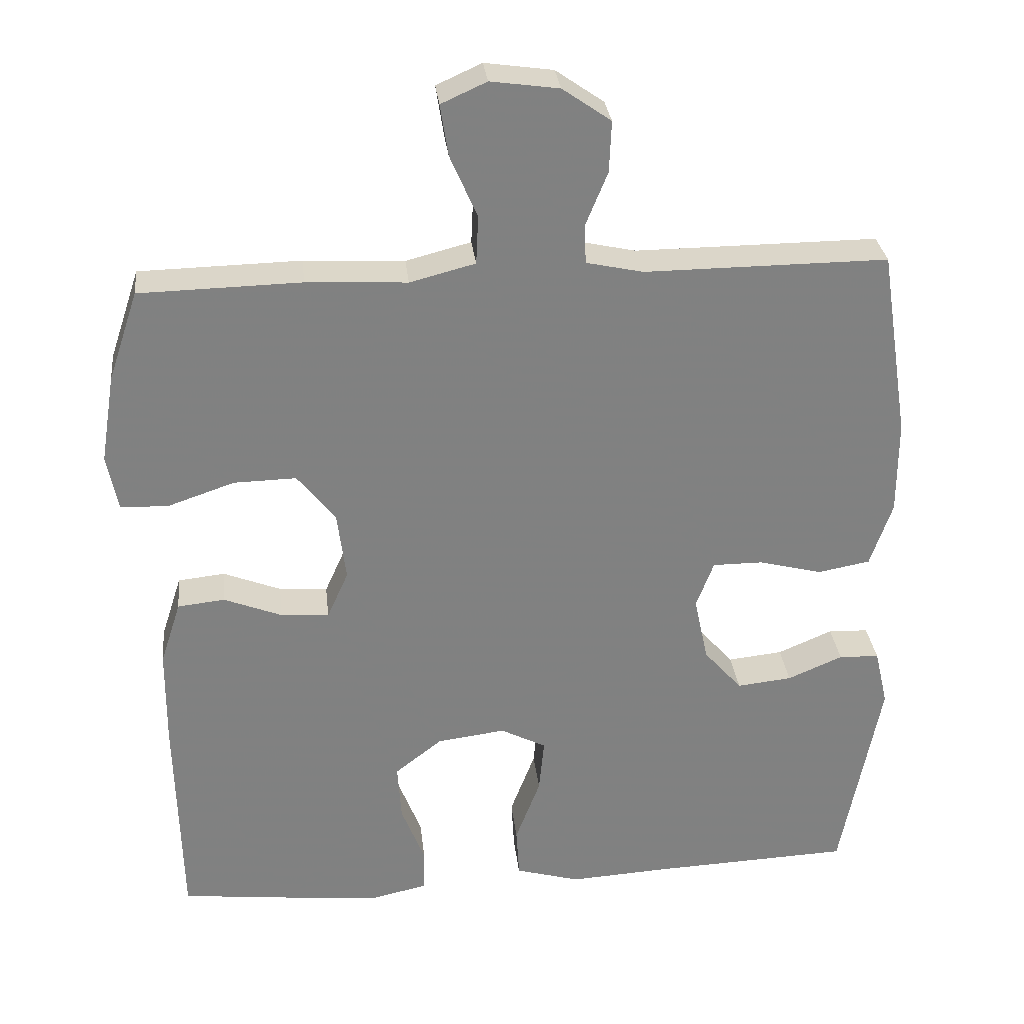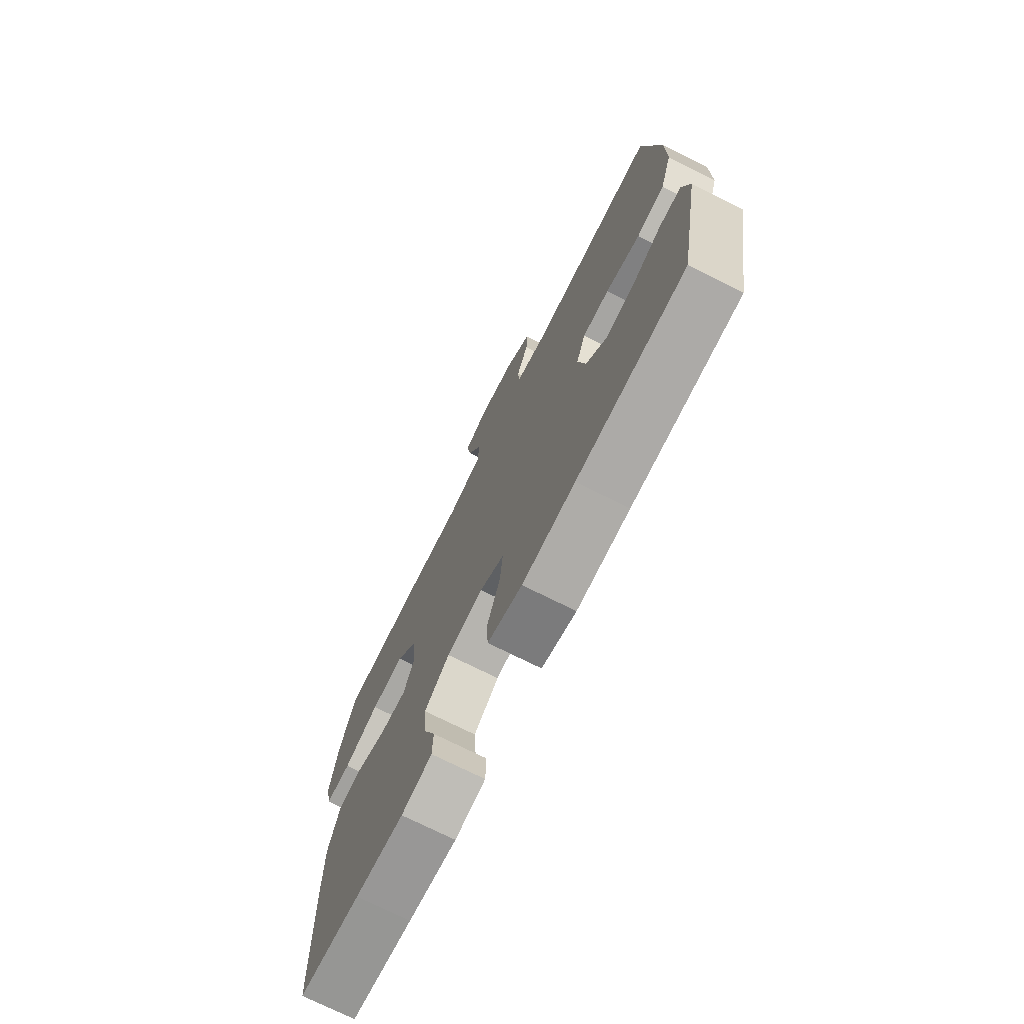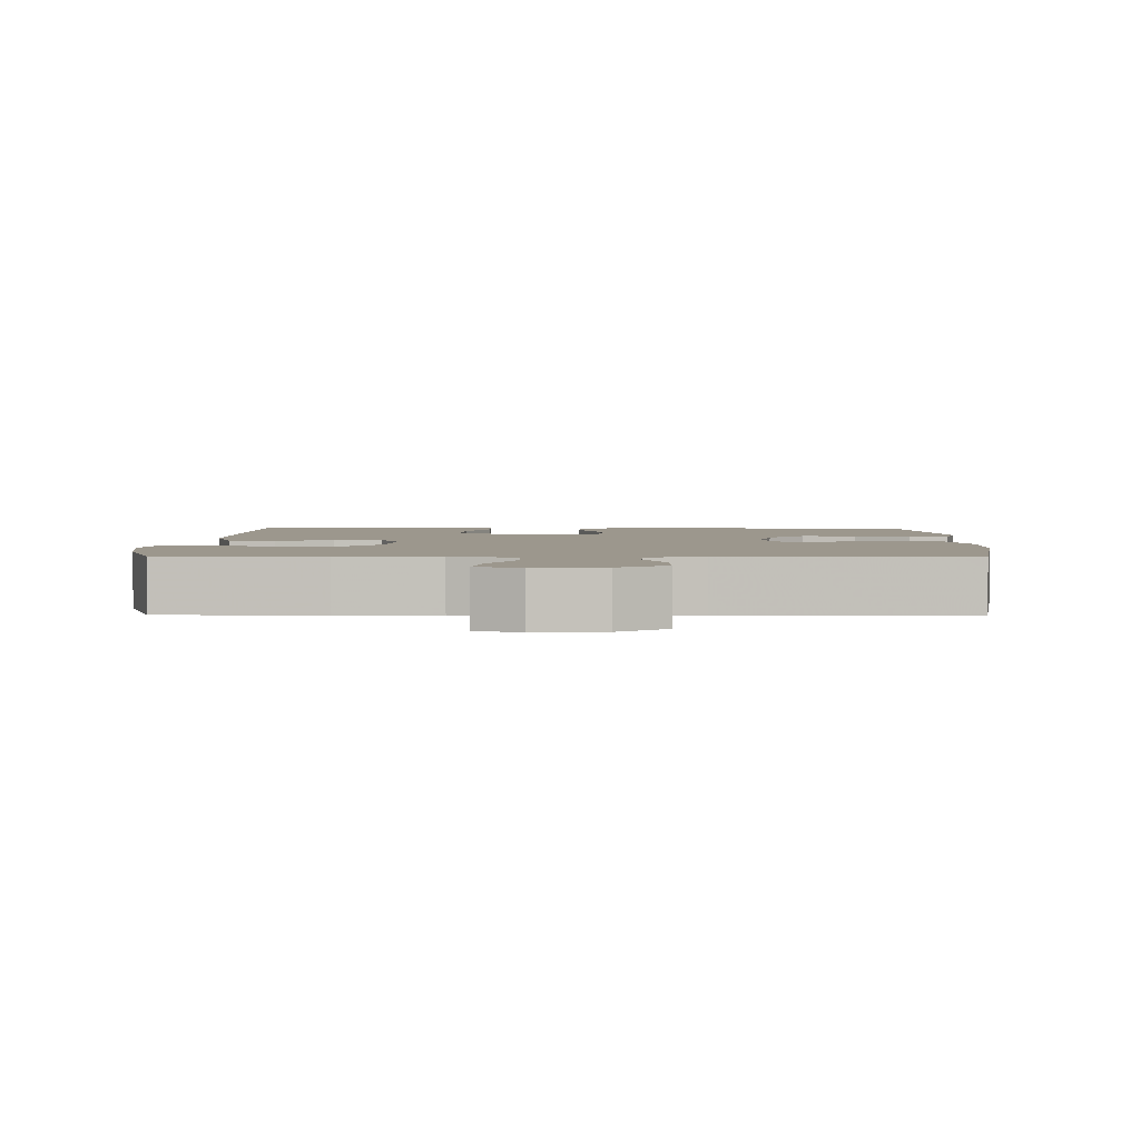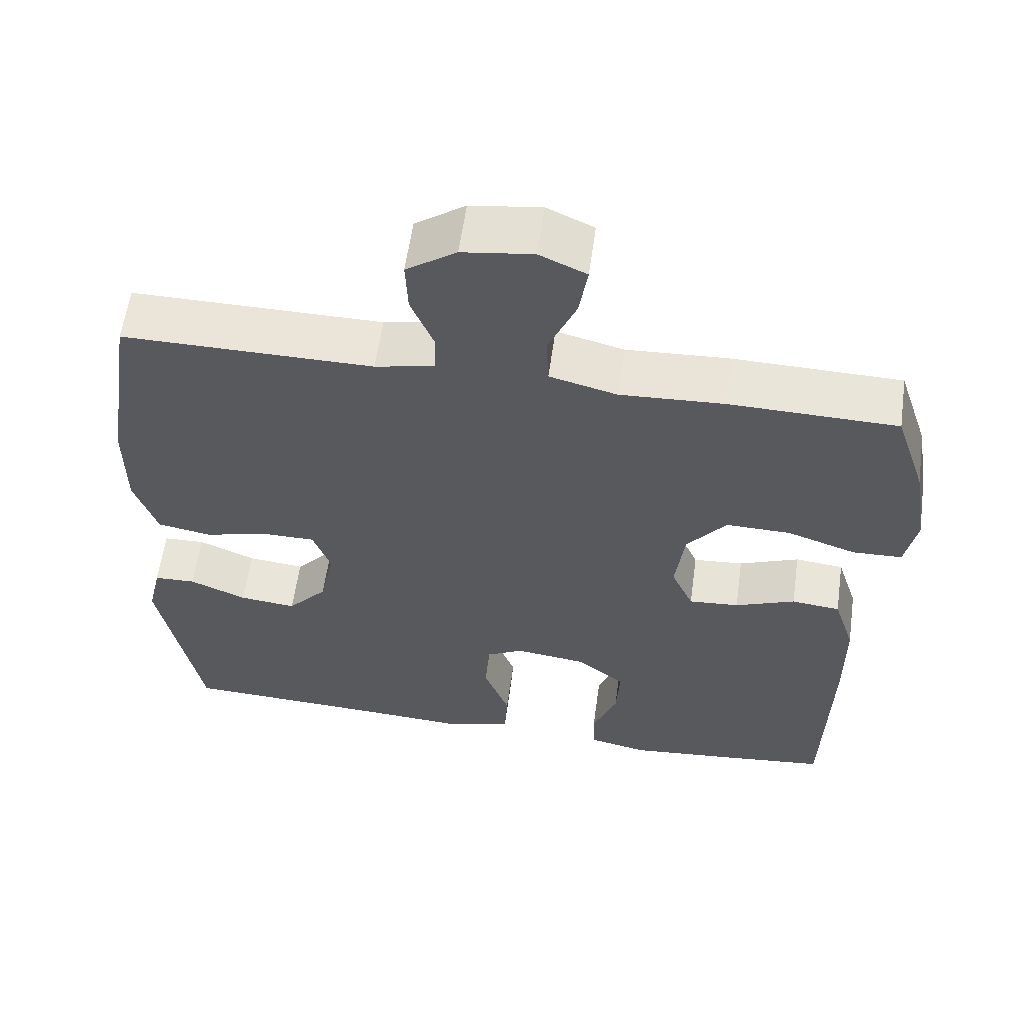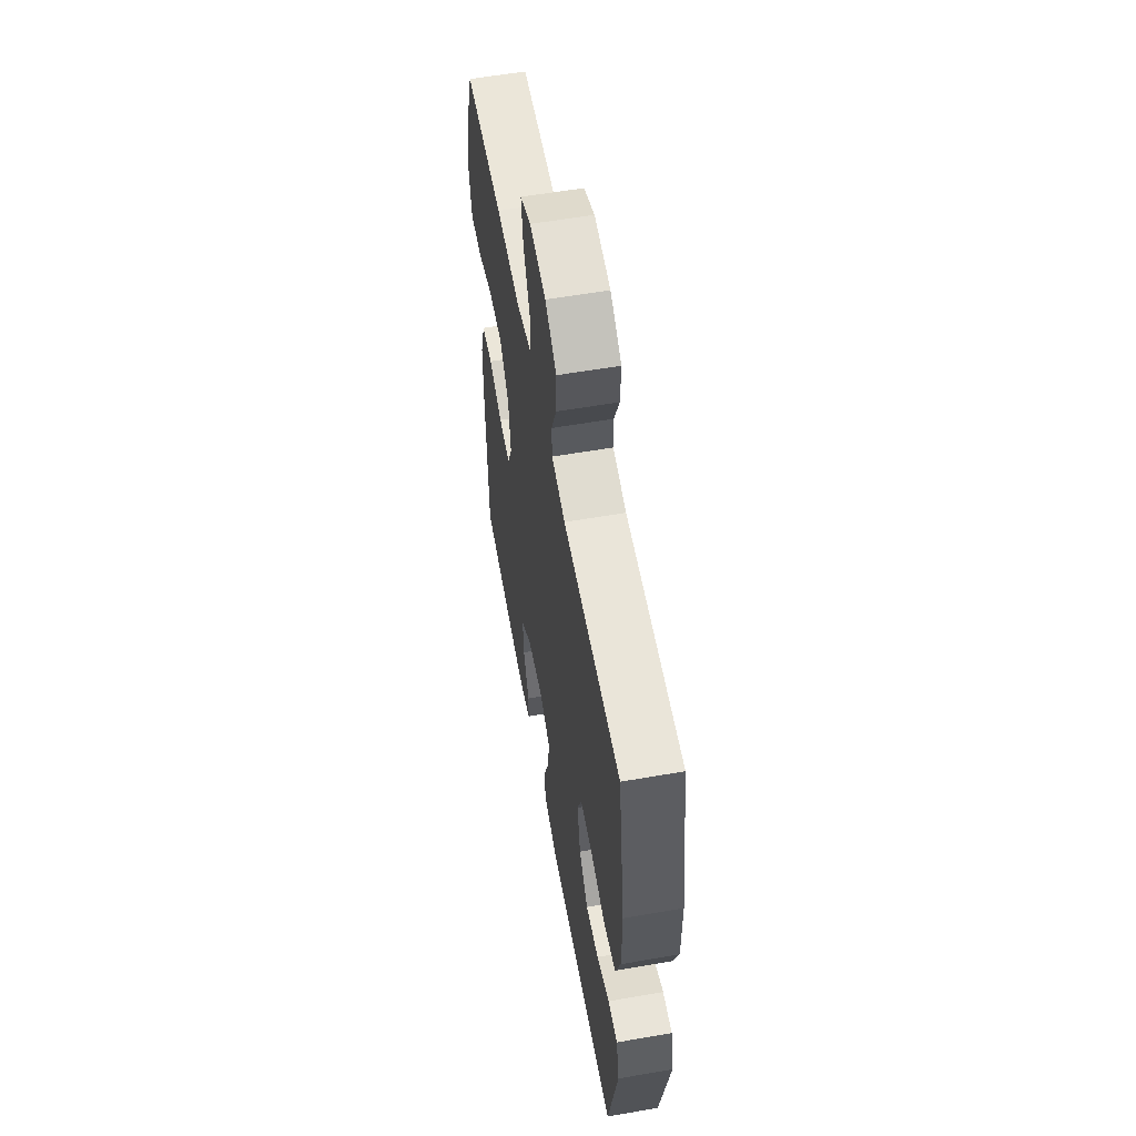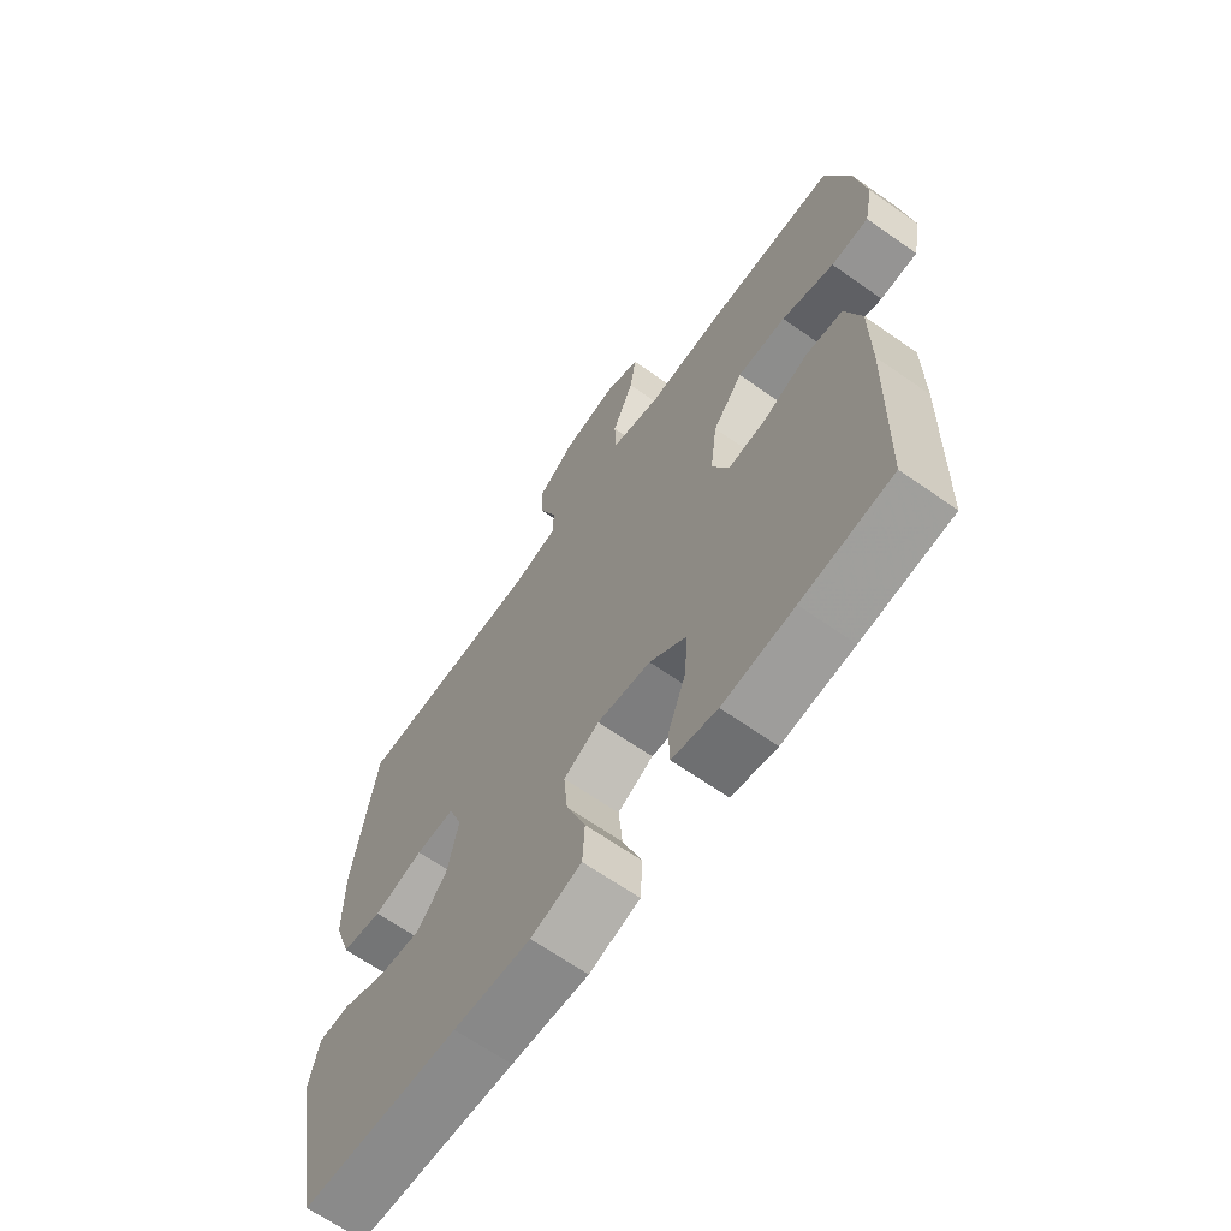
<metadata>
{"format":"obj","ext":"obj","renderer":"f3d","projection":"perspective","resolution":1024,"background":"white","views":[{"elev":30.1,"azim":-6.2,"up":"+Z"},{"elev":-73.7,"azim":63.4,"up":"+Z"},{"elev":2.9,"azim":1.2,"up":"+Y"},{"elev":59.0,"azim":-172.1,"up":"+Z"},{"elev":58.0,"azim":79.8,"up":"+Z"},{"elev":-65.7,"azim":-125.2,"up":"+Z"}]}
</metadata>
<code>
v -0.5 0.07 -0.5
v -0.507 0.07 -0.203
v -0.506 0.07 -0.07
v -0.478 0.07 0.017
v -0.414 0.07 0.024
v -0.335 0.07 -0.007
v -0.269 0.07 -0.012
v -0.24 0.07 0.053
v -0.252 0.07 0.148
v -0.304 0.07 0.213
v -0.389 0.07 0.211
v -0.48 0.07 0.18
v -0.545 0.07 0.182
v -0.56 0.07 0.258
v -0.541 0.07 0.377
v -0.5 0.07 0.5
v -0.28 0.07 0.505
v -0.143 0.07 0.498
v -0.054 0.07 0.521
v -0.051 0.07 0.587
v -0.088 0.07 0.672
v -0.099 0.07 0.742
v -0.037 0.07 0.77
v 0.056 0.07 0.757
v 0.122 0.07 0.711
v 0.119 0.07 0.641
v 0.089 0.07 0.568
v 0.091 0.07 0.515
v 0.169 0.07 0.498
v 0.5 0.07 0.5
v 0.54 0.07 0.243
v 0.54 0.07 0.114
v 0.51 0.07 0.026
v 0.439 0.07 0.013
v 0.352 0.07 0.035
v 0.284 0.07 0.035
v 0.26 0.07 -0.029
v 0.279 0.07 -0.118
v 0.331 0.07 -0.177
v 0.406 0.07 -0.169
v 0.481 0.07 -0.137
v 0.536 0.07 -0.139
v 0.554 0.07 -0.217
v 0.5 0.07 -0.5
v 0.226 0.07 -0.512
v 0.092 0.07 -0.52
v 0.004 0.07 -0.495
v 0 0.07 -0.426
v 0.034 0.07 -0.337
v 0.041 0.07 -0.263
v -0.021 0.07 -0.231
v -0.114 0.07 -0.243
v -0.178 0.07 -0.293
v -0.173 0.07 -0.371
v -0.141 0.07 -0.453
v -0.143 0.07 -0.512
v -0.221 0.07 -0.529
v -0.344 0.07 -0.517
v -0.5 0 -0.5
v -0.507 0 -0.203
v -0.506 0 -0.07
v -0.478 0 0.017
v -0.414 0 0.024
v -0.335 0 -0.007
v -0.269 0 -0.012
v -0.24 0 0.053
v -0.252 0 0.148
v -0.304 0 0.213
v -0.389 0 0.211
v -0.48 0 0.18
v -0.545 0 0.182
v -0.56 0 0.258
v -0.541 0 0.377
v -0.5 0 0.5
v -0.28 0 0.505
v -0.143 0 0.498
v -0.054 0 0.521
v -0.051 0 0.587
v -0.088 0 0.672
v -0.099 0 0.742
v -0.037 0 0.77
v 0.056 0 0.757
v 0.122 0 0.711
v 0.119 0 0.641
v 0.089 0 0.568
v 0.091 0 0.515
v 0.169 0 0.498
v 0.5 0 0.5
v 0.54 0 0.243
v 0.54 0 0.114
v 0.51 0 0.026
v 0.439 0 0.013
v 0.352 0 0.035
v 0.284 0 0.035
v 0.26 0 -0.029
v 0.279 0 -0.118
v 0.331 0 -0.177
v 0.406 0 -0.169
v 0.481 0 -0.137
v 0.536 0 -0.139
v 0.554 0 -0.217
v 0.5 0 -0.5
v 0.226 0 -0.512
v 0.092 0 -0.52
v 0.004 0 -0.495
v 0 0 -0.426
v 0.034 0 -0.337
v 0.041 0 -0.263
v -0.021 0 -0.231
v -0.114 0 -0.243
v -0.178 0 -0.293
v -0.173 0 -0.371
v -0.141 0 -0.453
v -0.143 0 -0.512
v -0.221 0 -0.529
v -0.344 0 -0.517
f 54 55 56 57
f 53 54 57 58
f 46 47 48 49
f 45 46 49 50
f 44 45 50
f 43 44 50
f 40 41 42 43
f 39 40 43 50
f 38 39 50 51
f 32 33 34 35
f 32 35 36
f 29 30 31 32
f 28 29 32 36
f 24 25 26 27
f 24 27 28
f 23 24 28
f 20 21 22 23
f 19 20 23 28
f 18 19 28 36
f 11 12 13 14
f 10 11 14 15
f 3 4 5 6
f 3 6 7
f 2 3 7
f 53 58 1 2
f 52 53 2 7
f 37 38 51 52
f 37 52 7 8
f 36 37 8 9
f 18 36 9 10
f 16 17 18
f 10 15 16 18
f 115 114 113 112
f 116 115 112 111
f 107 106 105 104
f 108 107 104 103
f 108 103 102
f 108 102 101
f 101 100 99 98
f 108 101 98 97
f 109 108 97 96
f 93 92 91 90
f 94 93 90
f 90 89 88 87
f 94 90 87 86
f 85 84 83 82
f 86 85 82
f 86 82 81
f 81 80 79 78
f 86 81 78 77
f 94 86 77 76
f 72 71 70 69
f 73 72 69 68
f 64 63 62 61
f 65 64 61
f 65 61 60
f 60 59 116 111
f 65 60 111 110
f 110 109 96 95
f 66 65 110 95
f 67 66 95 94
f 68 67 94 76
f 76 75 74
f 76 74 73 68
f 1 59 60 2
f 2 60 61 3
f 3 61 62 4
f 4 62 63 5
f 5 63 64 6
f 6 64 65 7
f 7 65 66 8
f 8 66 67 9
f 9 67 68 10
f 10 68 69 11
f 11 69 70 12
f 12 70 71 13
f 13 71 72 14
f 14 72 73 15
f 15 73 74 16
f 16 74 75 17
f 17 75 76 18
f 18 76 77 19
f 19 77 78 20
f 20 78 79 21
f 21 79 80 22
f 22 80 81 23
f 23 81 82 24
f 24 82 83 25
f 25 83 84 26
f 26 84 85 27
f 27 85 86 28
f 28 86 87 29
f 29 87 88 30
f 30 88 89 31
f 31 89 90 32
f 32 90 91 33
f 33 91 92 34
f 34 92 93 35
f 35 93 94 36
f 36 94 95 37
f 37 95 96 38
f 38 96 97 39
f 39 97 98 40
f 40 98 99 41
f 41 99 100 42
f 42 100 101 43
f 43 101 102 44
f 44 102 103 45
f 45 103 104 46
f 46 104 105 47
f 47 105 106 48
f 48 106 107 49
f 49 107 108 50
f 50 108 109 51
f 51 109 110 52
f 52 110 111 53
f 53 111 112 54
f 54 112 113 55
f 55 113 114 56
f 56 114 115 57
f 57 115 116 58
f 58 116 59 1

</code>
